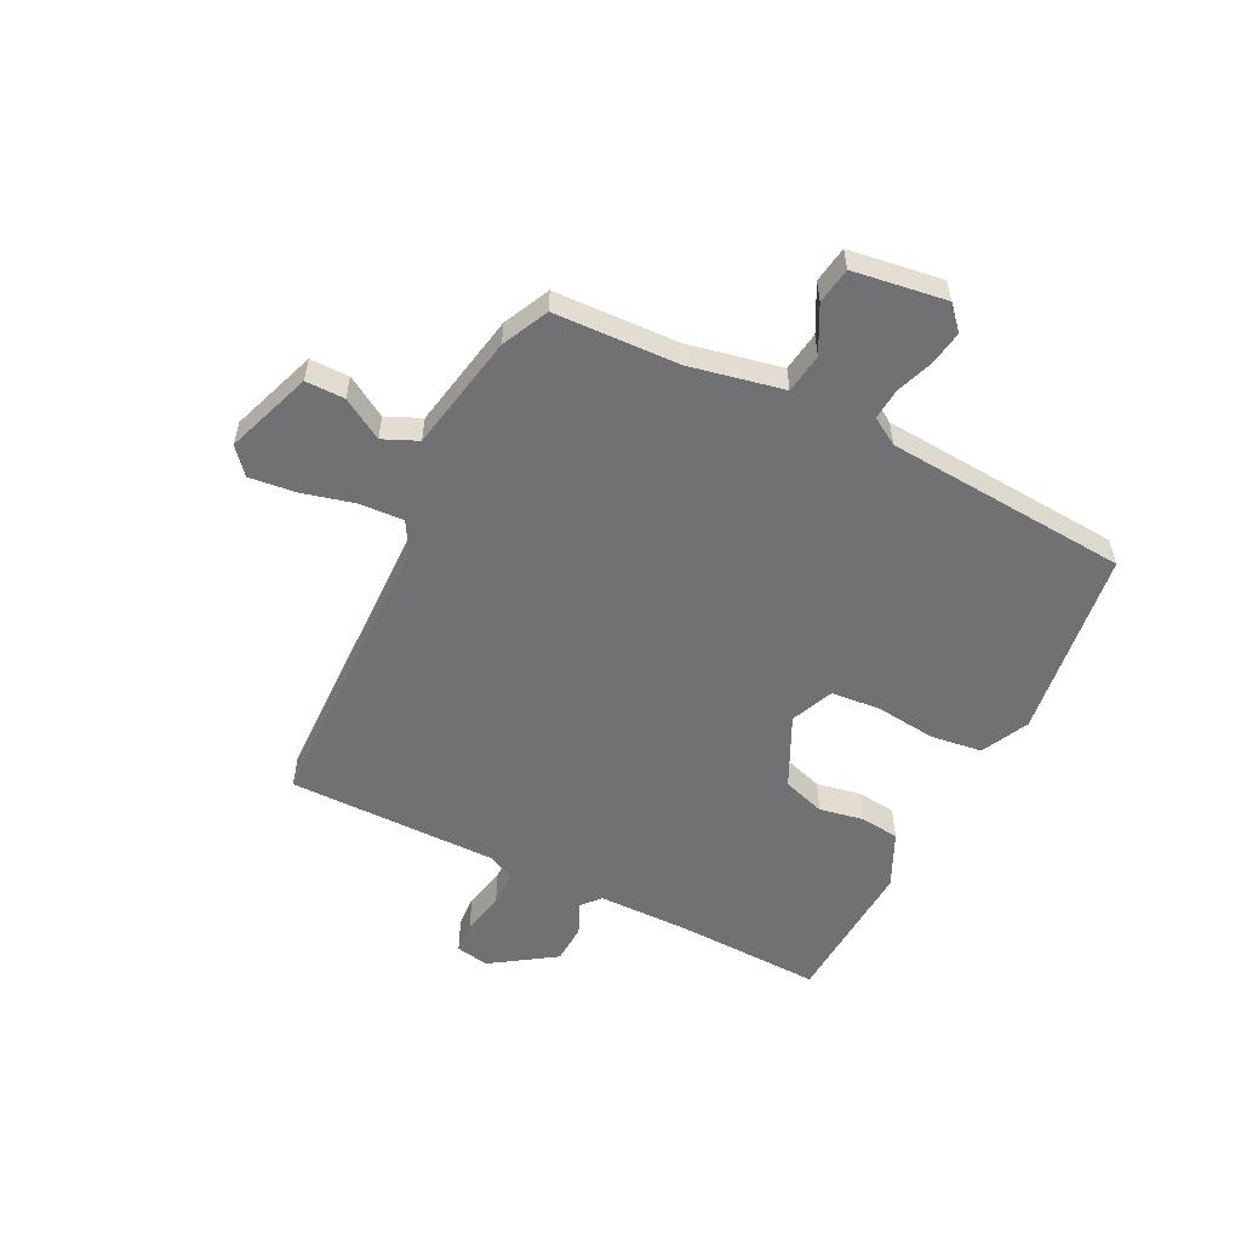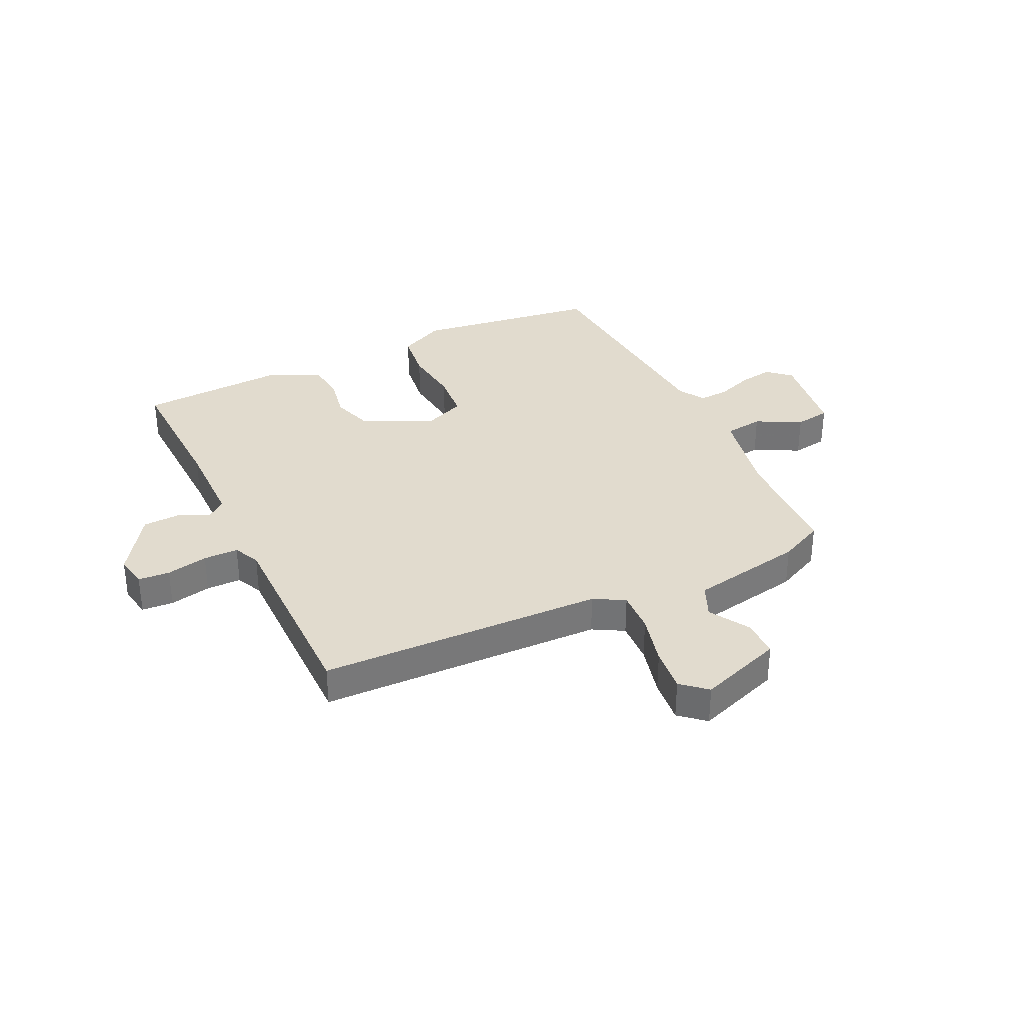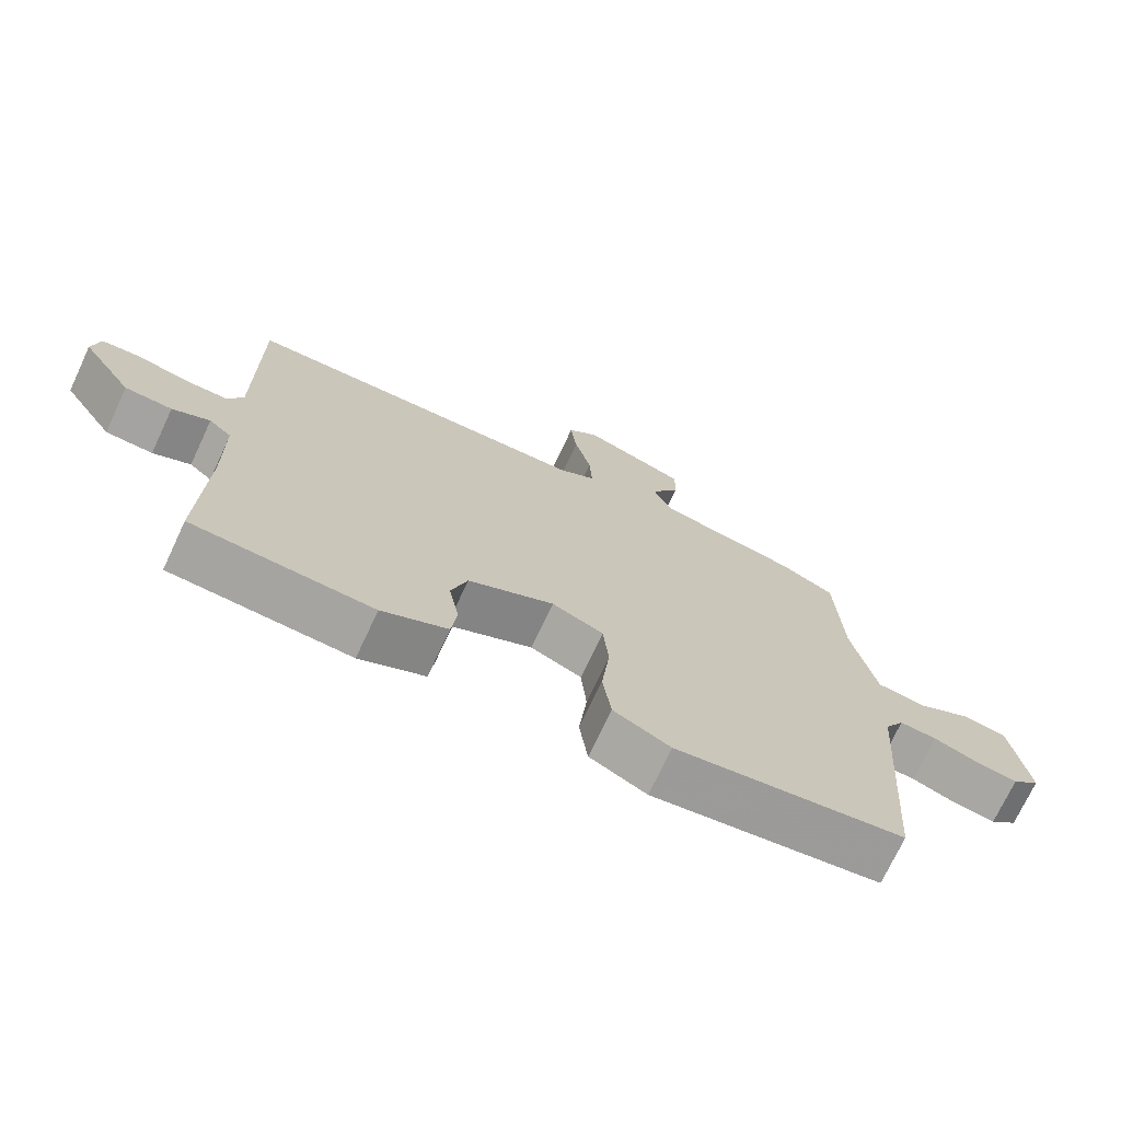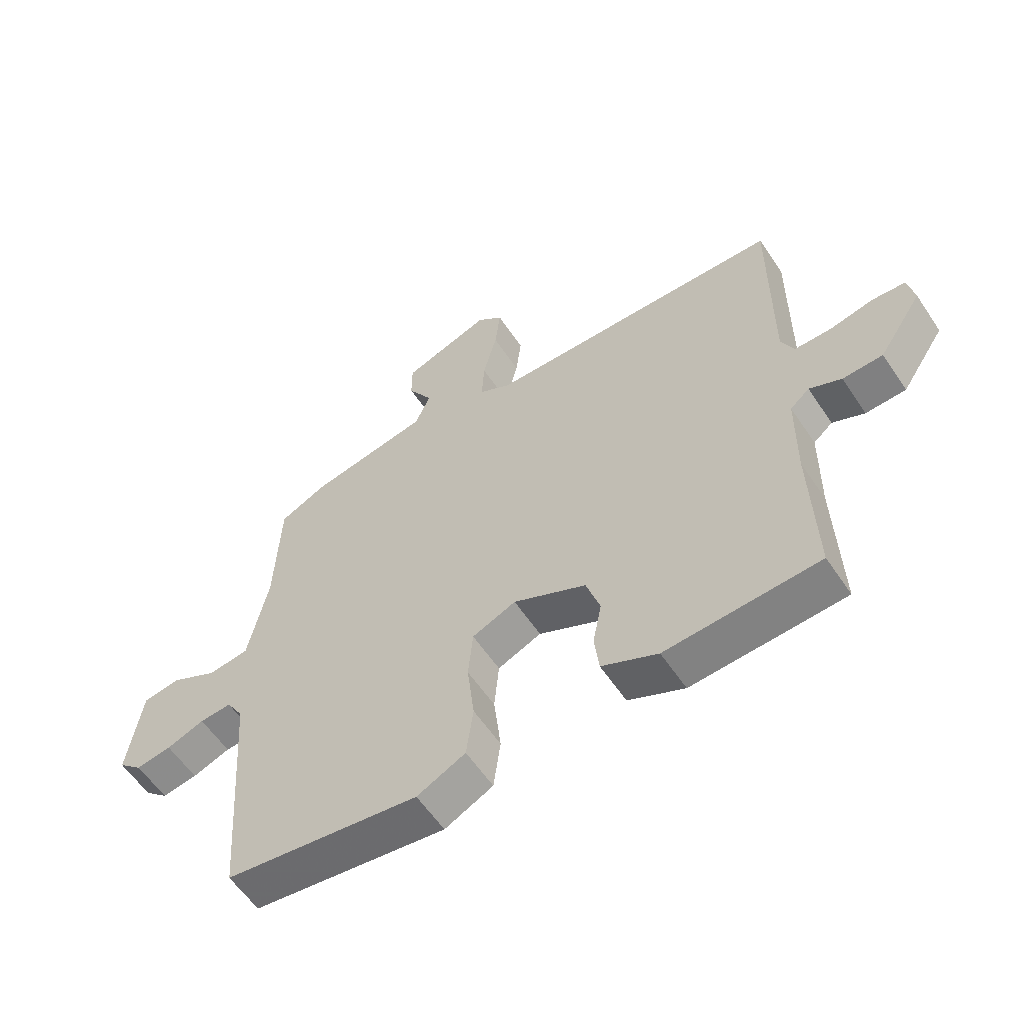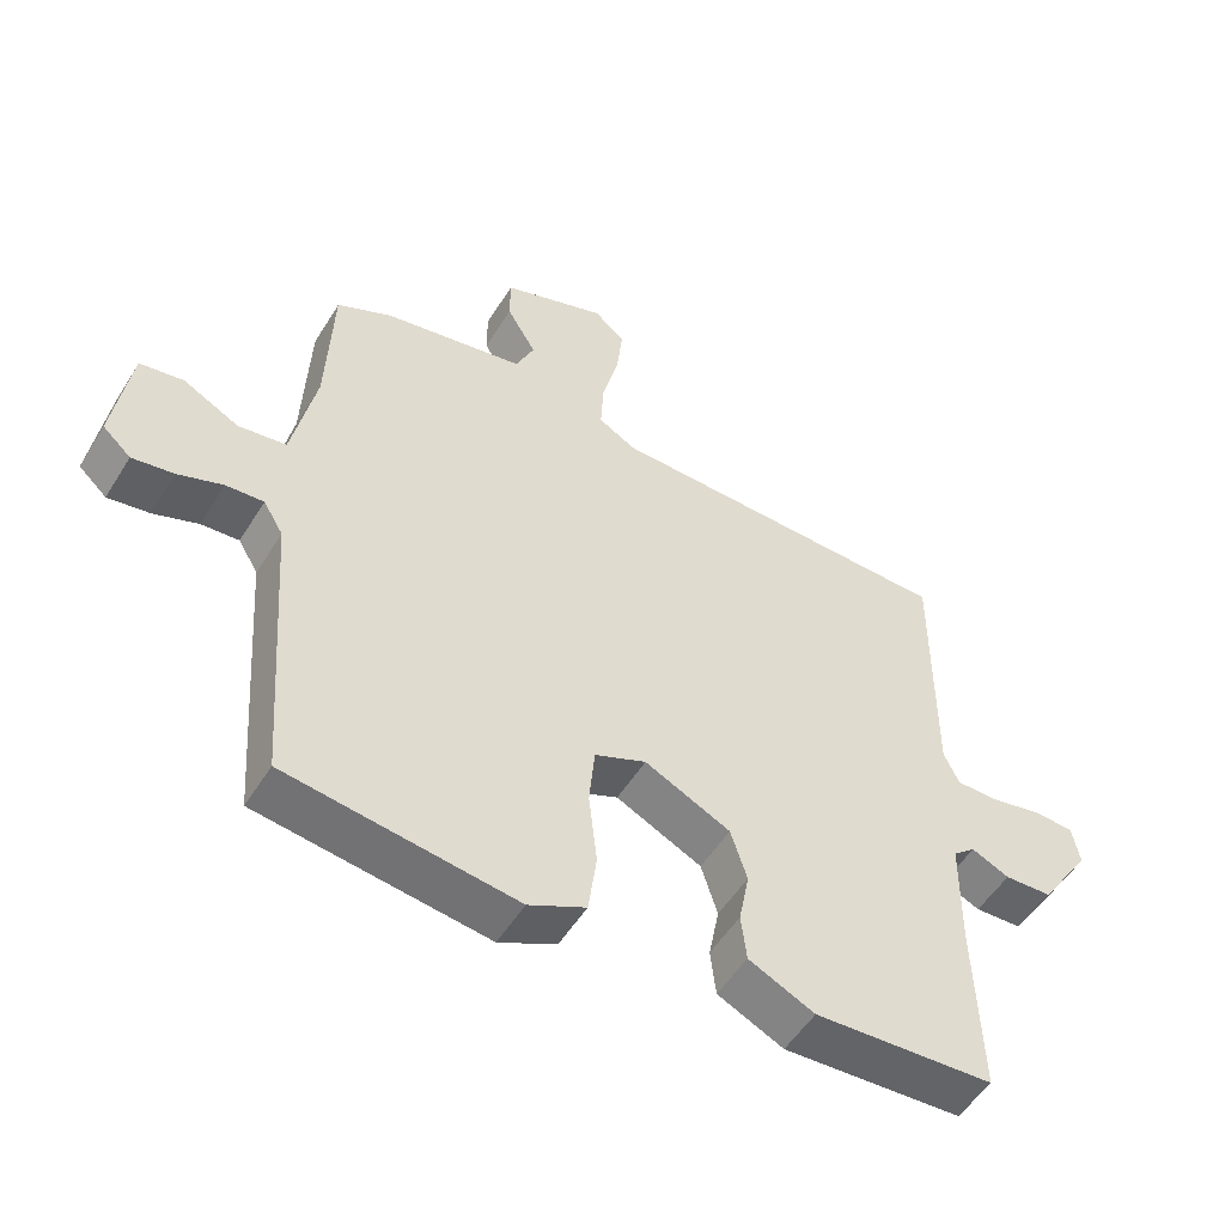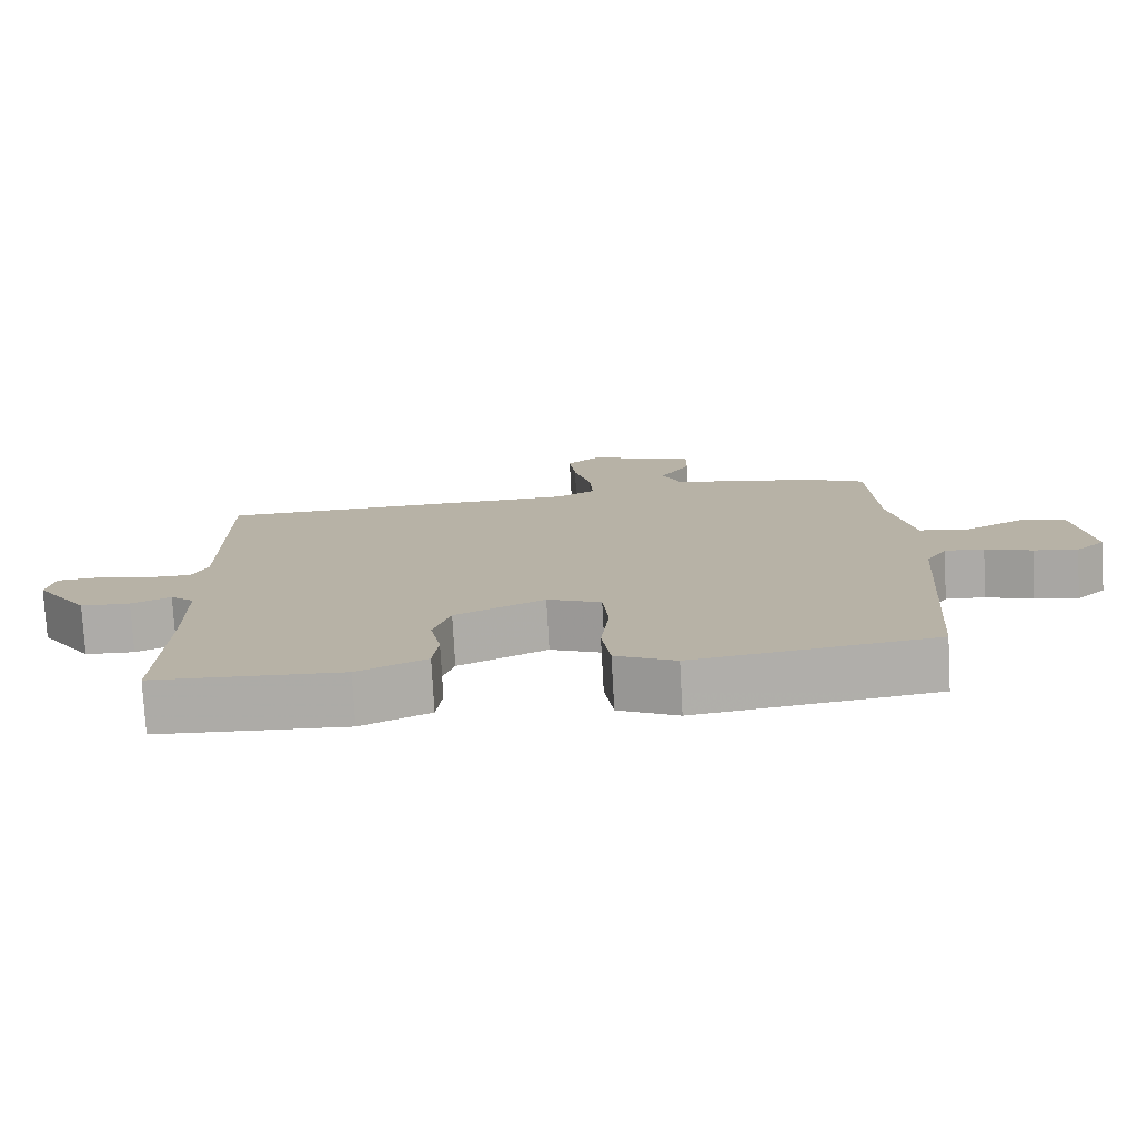
<metadata>
{"format":"obj","ext":"obj","renderer":"f3d","projection":"perspective","resolution":1024,"background":"white","views":[{"elev":-55.3,"azim":63.4,"up":"+Y"},{"elev":33.8,"azim":-25.6,"up":"+Y"},{"elev":-72.4,"azim":-25.1,"up":"+Z"},{"elev":-58.6,"azim":-146.4,"up":"+Z"},{"elev":-52.6,"azim":148.9,"up":"+Z"},{"elev":-77.1,"azim":3.2,"up":"+Z"}]}
</metadata>
<code>
v -0.5 0.07 -0.5
v -0.492 0.07 -0.242
v -0.494 0.07 -0.081
v -0.527 0.07 -0.053
v -0.582 0.07 -0.078
v -0.651 0.07 -0.075
v -0.726 0.07 0.037
v -0.715 0.07 0.095
v -0.658 0.07 0.099
v -0.583 0.07 0.083
v -0.52 0.07 0.083
v -0.498 0.07 0.131
v -0.5 0.07 0.5
v 0.014 0.07 0.512
v 0.069 0.07 0.543
v 0.065 0.07 0.62
v 0.041 0.07 0.714
v 0.032 0.07 0.795
v 0.077 0.07 0.834
v 0.229 0.07 0.78
v 0.229 0.07 0.711
v 0.186 0.07 0.639
v 0.213 0.07 0.578
v 0.419 0.07 0.539
v 0.5 0.07 0.5
v 0.509 0.07 0.281
v 0.543 0.07 0.116
v 0.613 0.07 0.106
v 0.694 0.07 0.148
v 0.758 0.07 0.138
v 0.782 0.07 -0.026
v 0.741 0.07 -0.063
v 0.68 0.07 -0.053
v 0.615 0.07 -0.029
v 0.56 0.07 -0.025
v 0.531 0.07 -0.073
v 0.5 0.07 -0.5
v 0.166 0.07 -0.545
v 0.083 0.07 -0.504
v 0.071 0.07 -0.414
v 0.083 0.07 -0.308
v 0.075 0.07 -0.221
v 0 0.07 -0.189
v -0.125 0.07 -0.249
v -0.149 0.07 -0.324
v -0.134 0.07 -0.402
v -0.142 0.07 -0.47
v -0.238 0.07 -0.515
v -0.5 0 -0.5
v -0.492 0 -0.242
v -0.494 0 -0.081
v -0.527 0 -0.053
v -0.582 0 -0.078
v -0.651 0 -0.075
v -0.726 0 0.037
v -0.715 0 0.095
v -0.658 0 0.099
v -0.583 0 0.083
v -0.52 0 0.083
v -0.498 0 0.131
v -0.5 0 0.5
v 0.014 0 0.512
v 0.069 0 0.543
v 0.065 0 0.62
v 0.041 0 0.714
v 0.032 0 0.795
v 0.077 0 0.834
v 0.229 0 0.78
v 0.229 0 0.711
v 0.186 0 0.639
v 0.213 0 0.578
v 0.419 0 0.539
v 0.5 0 0.5
v 0.509 0 0.281
v 0.543 0 0.116
v 0.613 0 0.106
v 0.694 0 0.148
v 0.758 0 0.138
v 0.782 0 -0.026
v 0.741 0 -0.063
v 0.68 0 -0.053
v 0.615 0 -0.029
v 0.56 0 -0.025
v 0.531 0 -0.073
v 0.5 0 -0.5
v 0.166 0 -0.545
v 0.083 0 -0.504
v 0.071 0 -0.414
v 0.083 0 -0.308
v 0.075 0 -0.221
v 0 0 -0.189
v -0.125 0 -0.249
v -0.149 0 -0.324
v -0.134 0 -0.402
v -0.142 0 -0.47
v -0.238 0 -0.515
f 48 1 2
f 47 48 2
f 46 47 2
f 45 46 2
f 44 45 2 3
f 43 44 3 4
f 39 40 41
f 38 39 41
f 37 38 41
f 36 37 41
f 35 36 41 42
f 32 33 34
f 31 32 34
f 30 31 34
f 29 30 34
f 28 29 34
f 27 28 34 35
f 35 42 43
f 27 35 43
f 26 27 43
f 26 43 4
f 25 26 4
f 24 25 4
f 23 24 4
f 20 21 22
f 19 20 22
f 18 19 22
f 17 18 22
f 16 17 22
f 12 13 14
f 11 12 14 15
f 8 9 10
f 7 8 10
f 6 7 10
f 5 6 10
f 4 5 10
f 4 10 11
f 23 4 11 15
f 15 16 22 23
f 50 49 96
f 50 96 95
f 50 95 94
f 50 94 93
f 51 50 93 92
f 52 51 92 91
f 89 88 87
f 89 87 86
f 89 86 85
f 89 85 84
f 90 89 84 83
f 82 81 80
f 82 80 79
f 82 79 78
f 82 78 77
f 82 77 76
f 83 82 76 75
f 91 90 83
f 91 83 75
f 91 75 74
f 52 91 74
f 52 74 73
f 52 73 72
f 52 72 71
f 70 69 68
f 70 68 67
f 70 67 66
f 70 66 65
f 70 65 64
f 62 61 60
f 63 62 60 59
f 58 57 56
f 58 56 55
f 58 55 54
f 58 54 53
f 58 53 52
f 59 58 52
f 63 59 52 71
f 71 70 64 63
f 1 49 50 2
f 2 50 51 3
f 3 51 52 4
f 4 52 53 5
f 5 53 54 6
f 6 54 55 7
f 7 55 56 8
f 8 56 57 9
f 9 57 58 10
f 10 58 59 11
f 11 59 60 12
f 12 60 61 13
f 13 61 62 14
f 14 62 63 15
f 15 63 64 16
f 16 64 65 17
f 17 65 66 18
f 18 66 67 19
f 19 67 68 20
f 20 68 69 21
f 21 69 70 22
f 22 70 71 23
f 23 71 72 24
f 24 72 73 25
f 25 73 74 26
f 26 74 75 27
f 27 75 76 28
f 28 76 77 29
f 29 77 78 30
f 30 78 79 31
f 31 79 80 32
f 32 80 81 33
f 33 81 82 34
f 34 82 83 35
f 35 83 84 36
f 36 84 85 37
f 37 85 86 38
f 38 86 87 39
f 39 87 88 40
f 40 88 89 41
f 41 89 90 42
f 42 90 91 43
f 43 91 92 44
f 44 92 93 45
f 45 93 94 46
f 46 94 95 47
f 47 95 96 48
f 48 96 49 1

</code>
